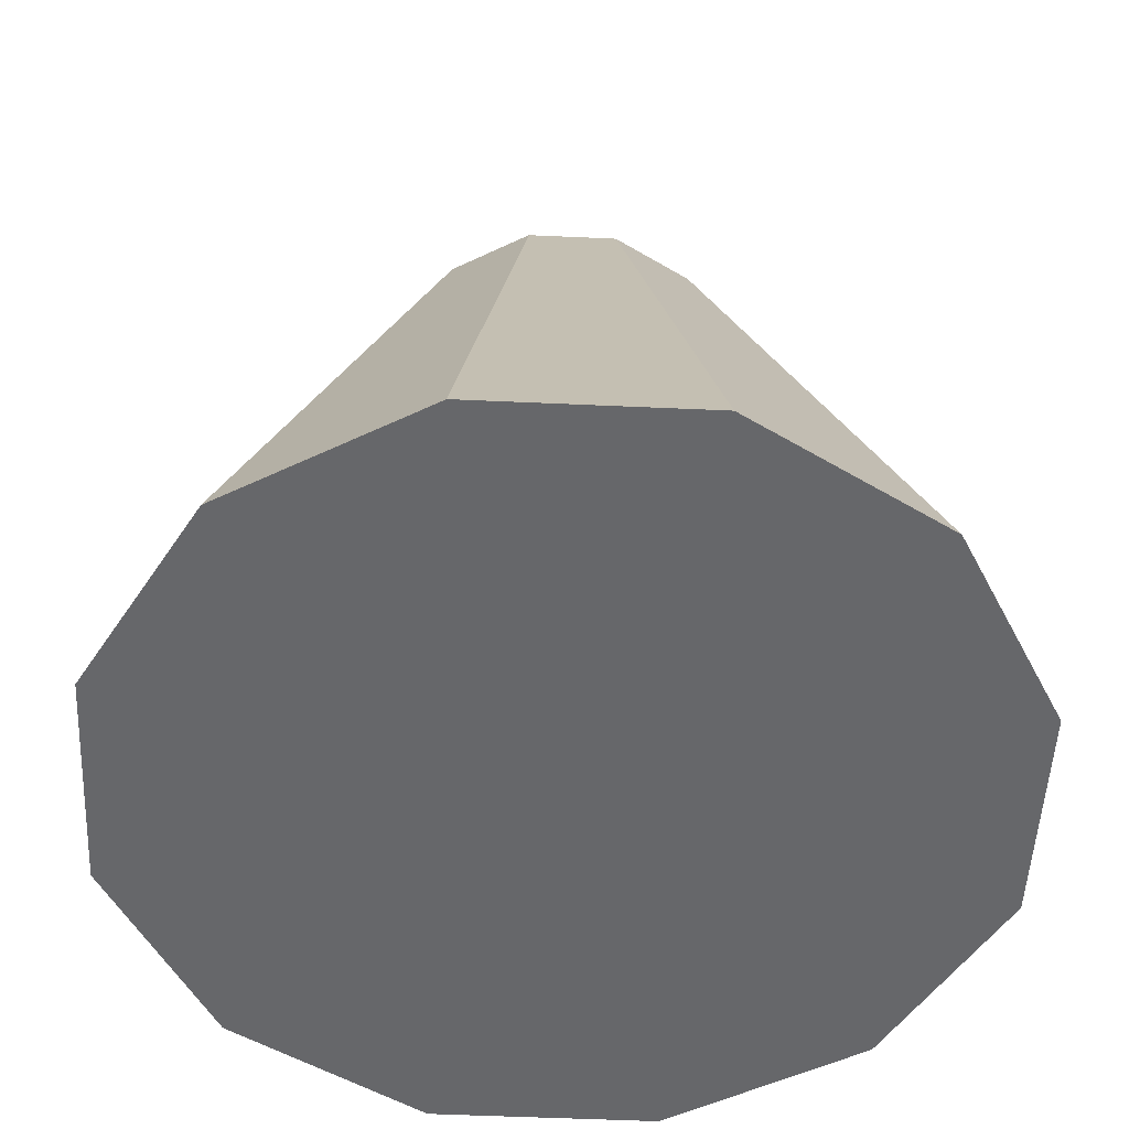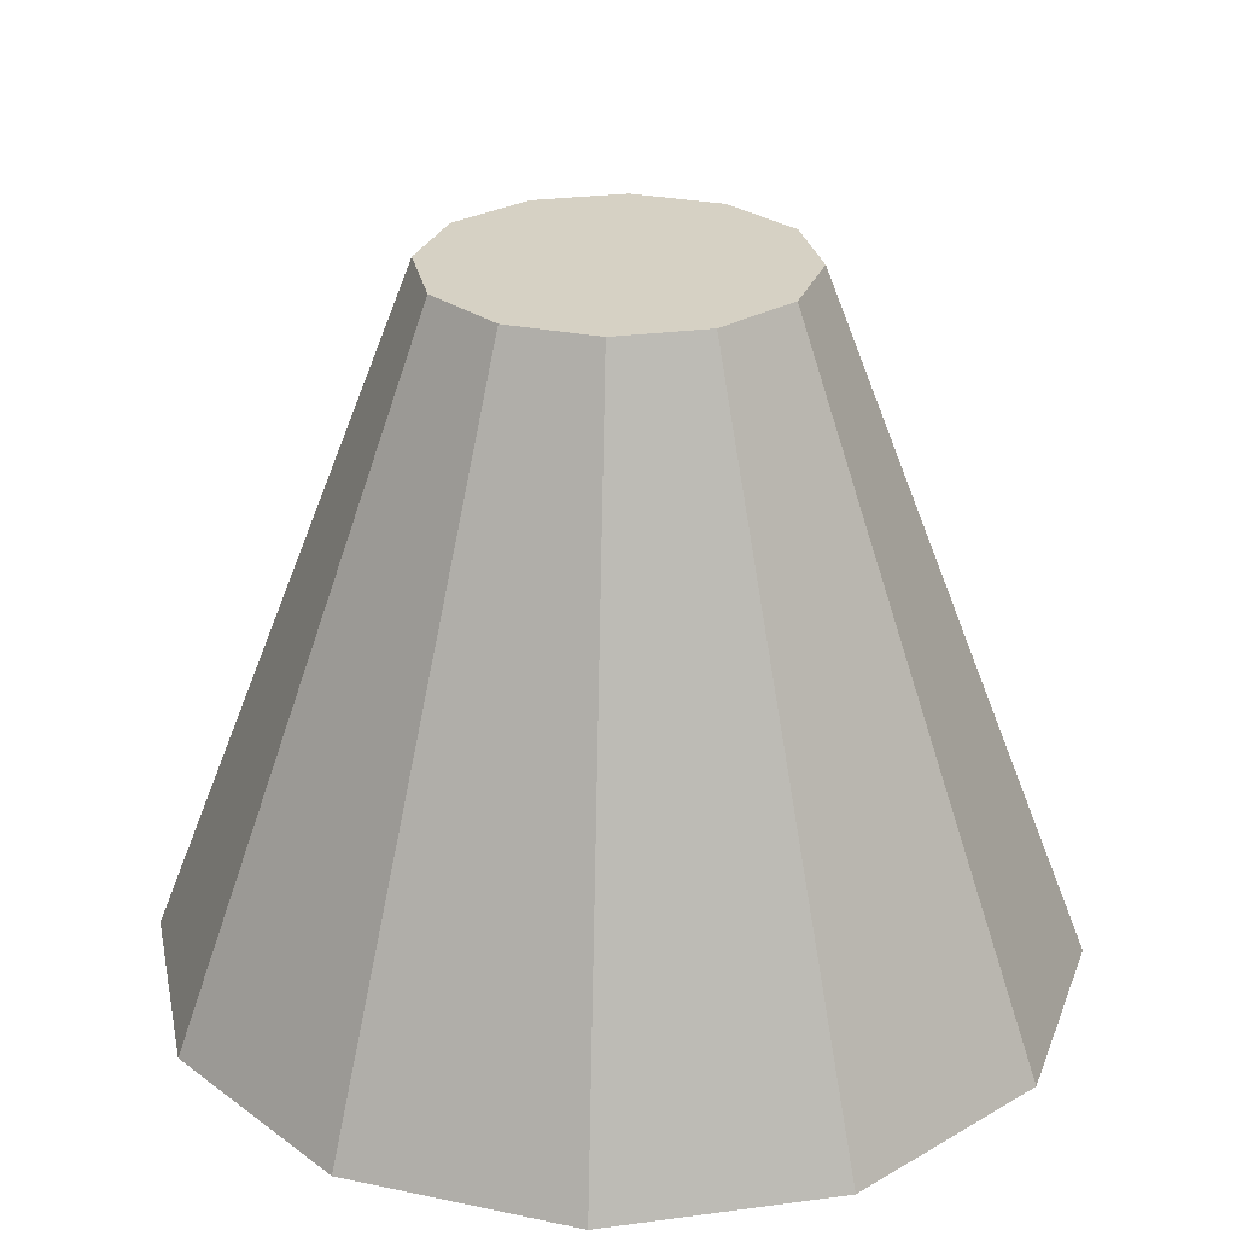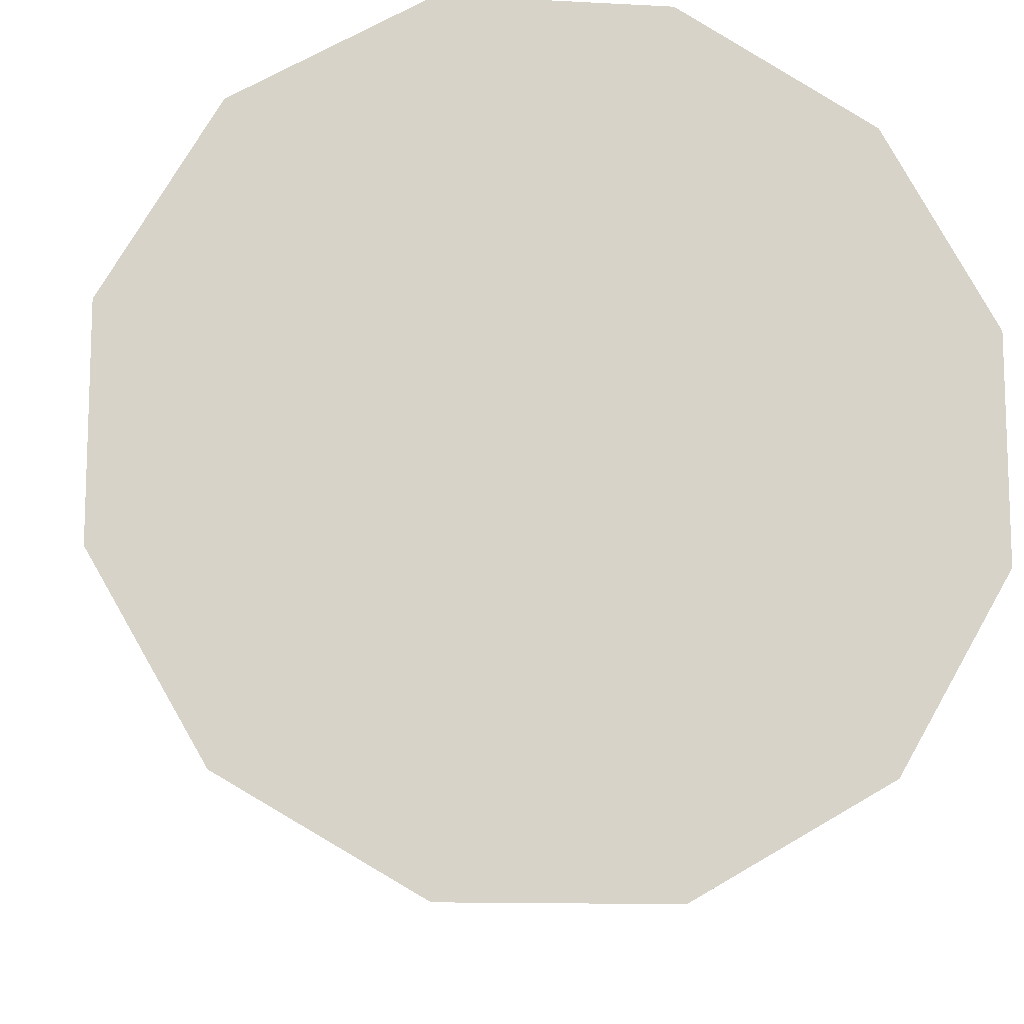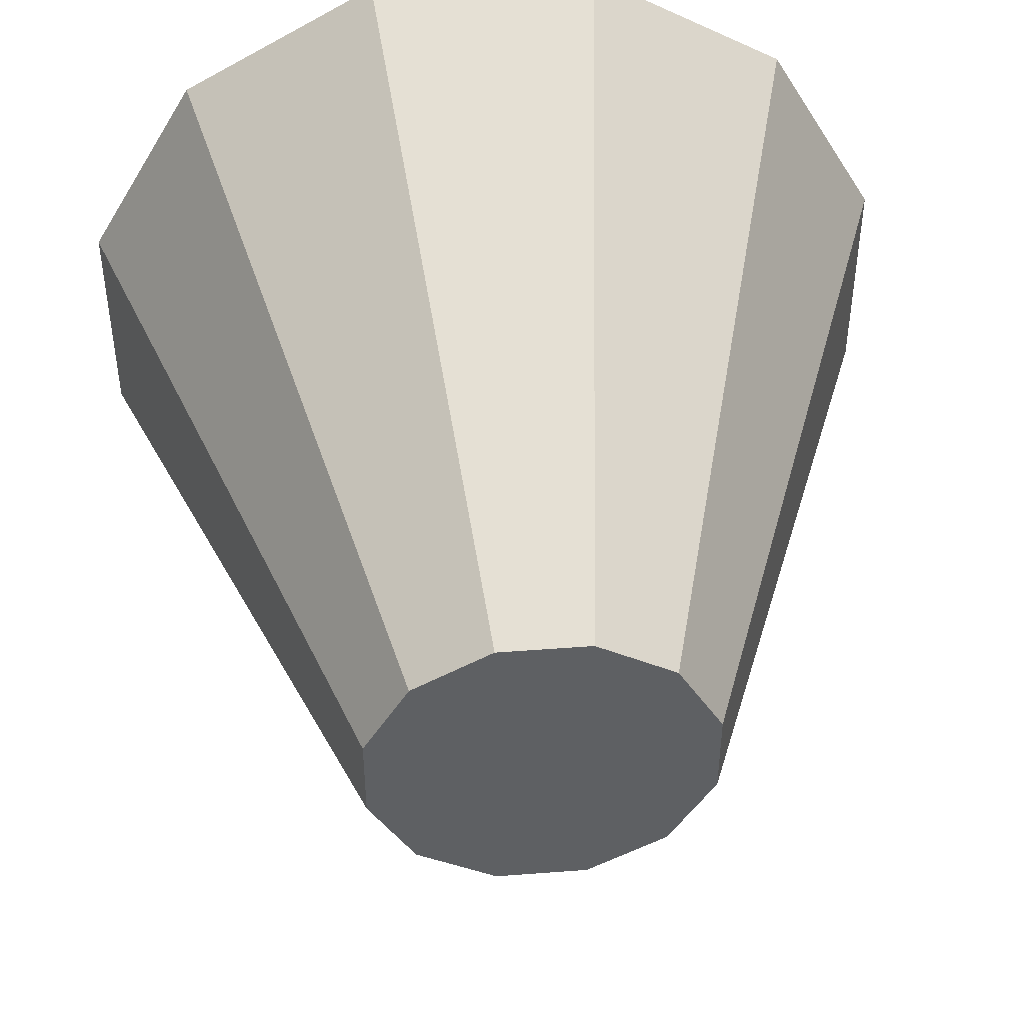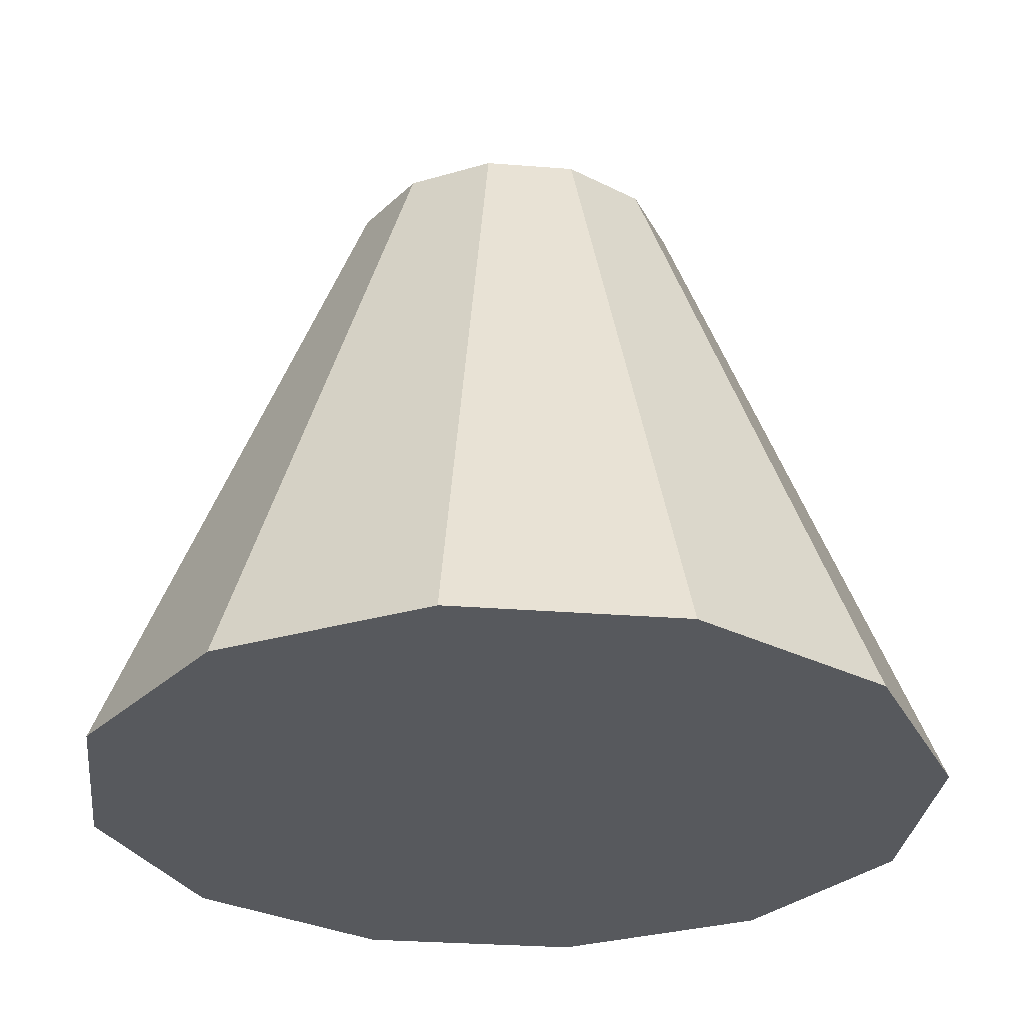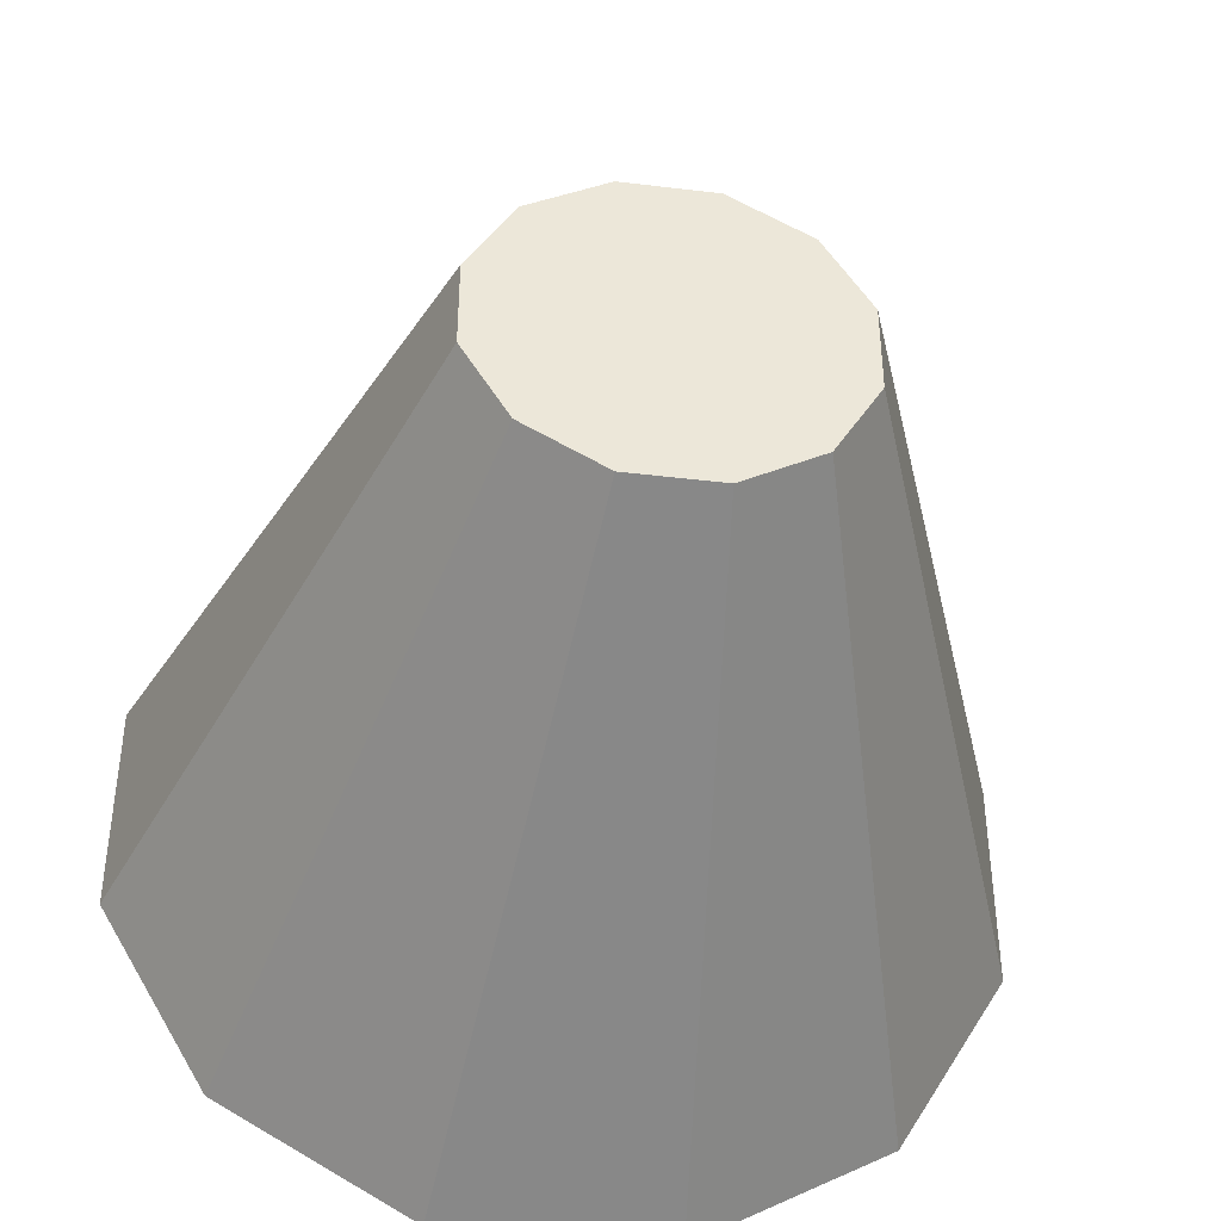
<metadata>
{"format":"obj","ext":"obj","renderer":"f3d","projection":"perspective","resolution":1024,"background":"white","views":[{"elev":-52.1,"azim":147.2,"up":"+Y"},{"elev":26.9,"azim":18.2,"up":"+Y"},{"elev":-12.1,"azim":-7.1,"up":"+Z"},{"elev":45.8,"azim":175.0,"up":"+Z"},{"elev":-29.6,"azim":173.4,"up":"+Y"},{"elev":-42.3,"azim":171.8,"up":"+Z"}]}
</metadata>
<code>
o collider
v 0.125 0.1875 -0.03349
v 0.125 0.1875 0.03349
v 0.09151 0.1875 0.09151
v 0.03349 0.1875 0.125
v -0.03349 0.1875 0.125
v -0.09151 0.1875 0.09151
v -0.125 0.1875 0.03349
v -0.125 0.1875 -0.03349
v -0.09151 0.1875 -0.09151
v -0.03349 0.1875 -0.125
v 0.03349 0.1875 -0.125
v 0.09151 0.1875 -0.09151
v 0.3125 -0.3125 -0.08373
v 0.3125 -0.3125 0.08373
v 0.2288 -0.3125 0.2288
v 0.08373 -0.3125 0.3125
v -0.08373 -0.3125 0.3125
v -0.2288 -0.3125 0.2288
v -0.3125 -0.3125 0.08373
v -0.3125 -0.3125 -0.08373
v -0.2288 -0.3125 -0.2288
v -0.08373 -0.3125 -0.3125
v 0.08373 -0.3125 -0.3125
v 0.2288 -0.3125 -0.2288
g collider_default
f 1 13 24 12
f 3 15 14 2
f 5 17 16 4
f 8 20 19 7
f 10 22 21 9
f 2 14 13 1
f 4 16 15 3
f 6 18 17 5
f 9 21 20 8
f 11 23 22 10
f 1 12 11 10 9 8 7 6 5 4 3 2
f 14 15 16 17 18 19 20 21 22 23 24 13
f 7 19 18 6
f 12 24 23 11

</code>
